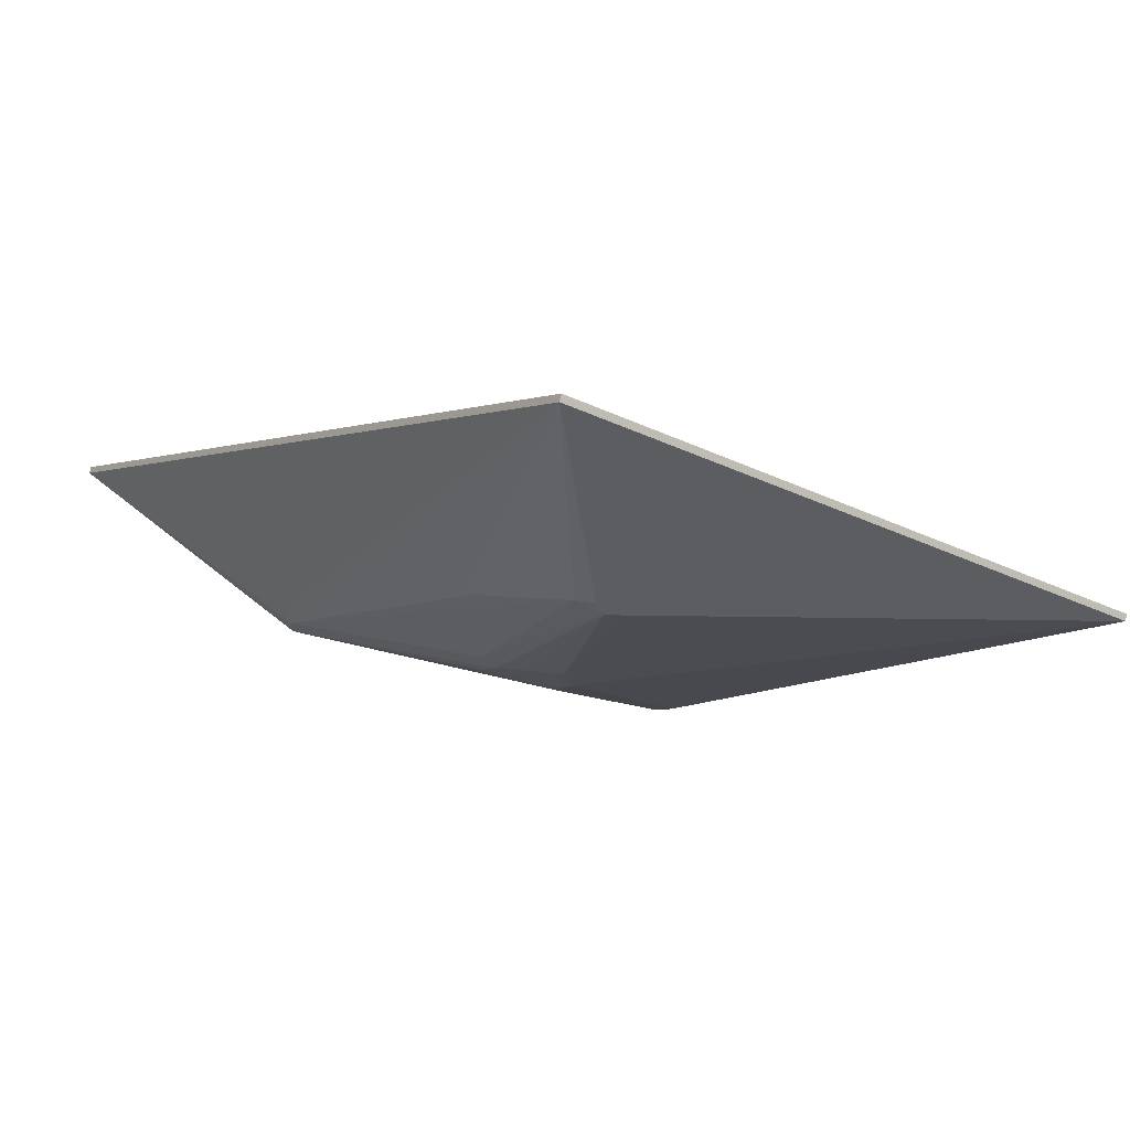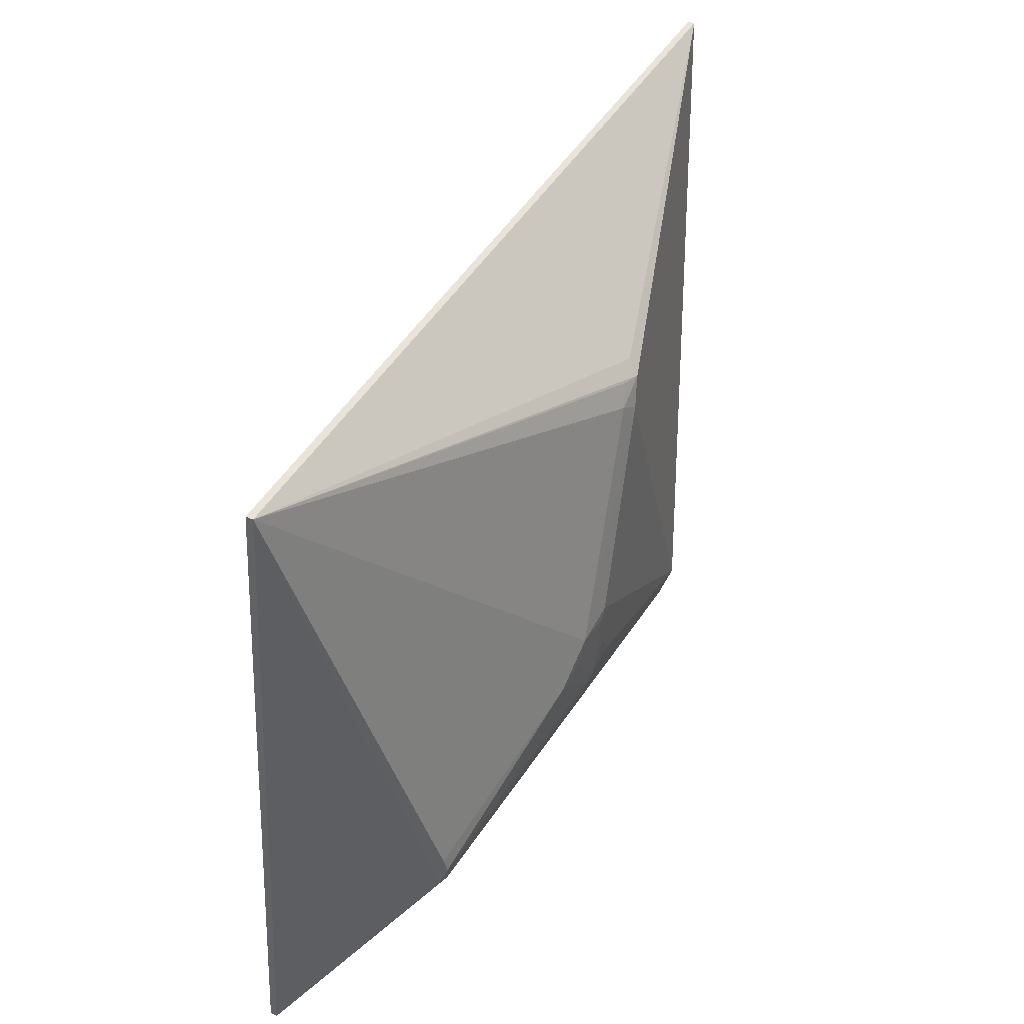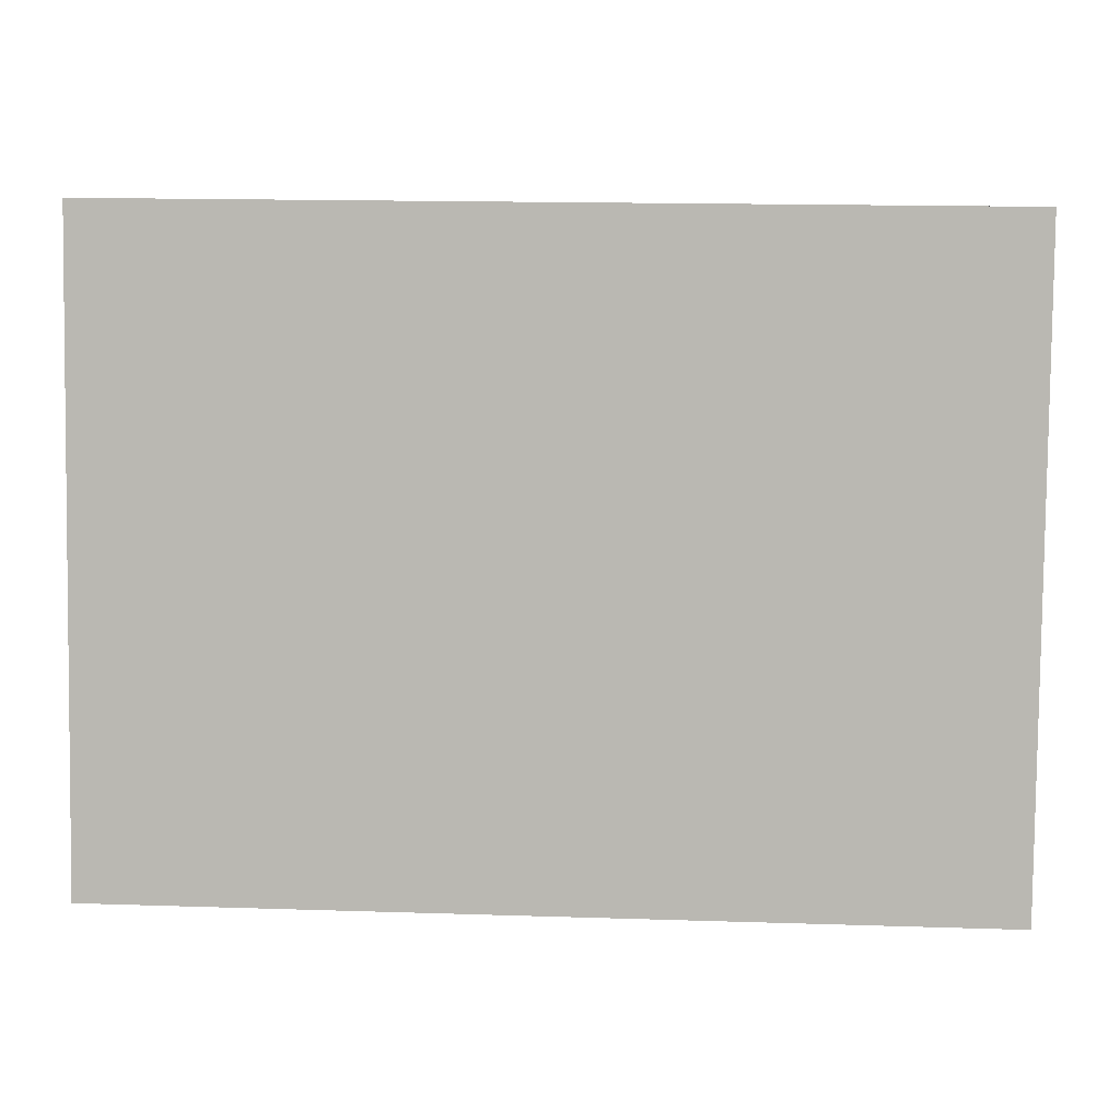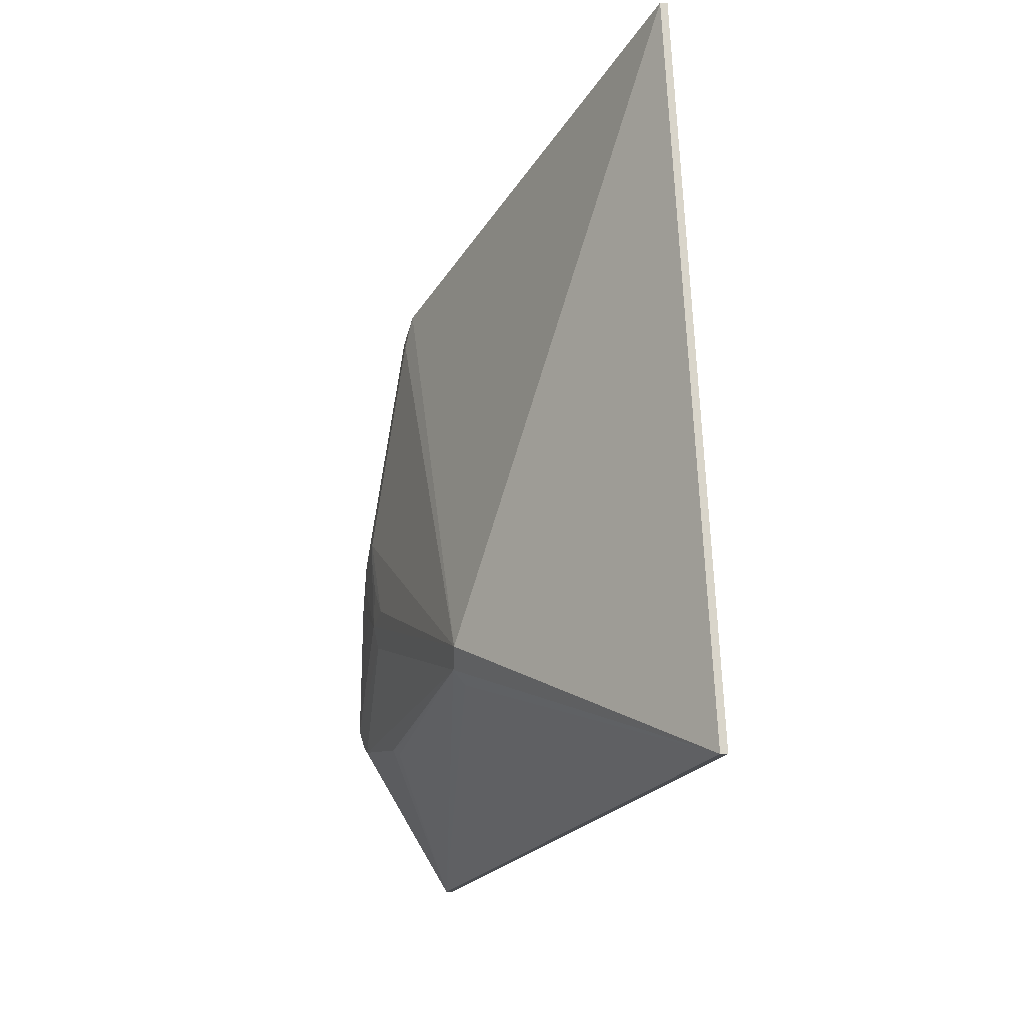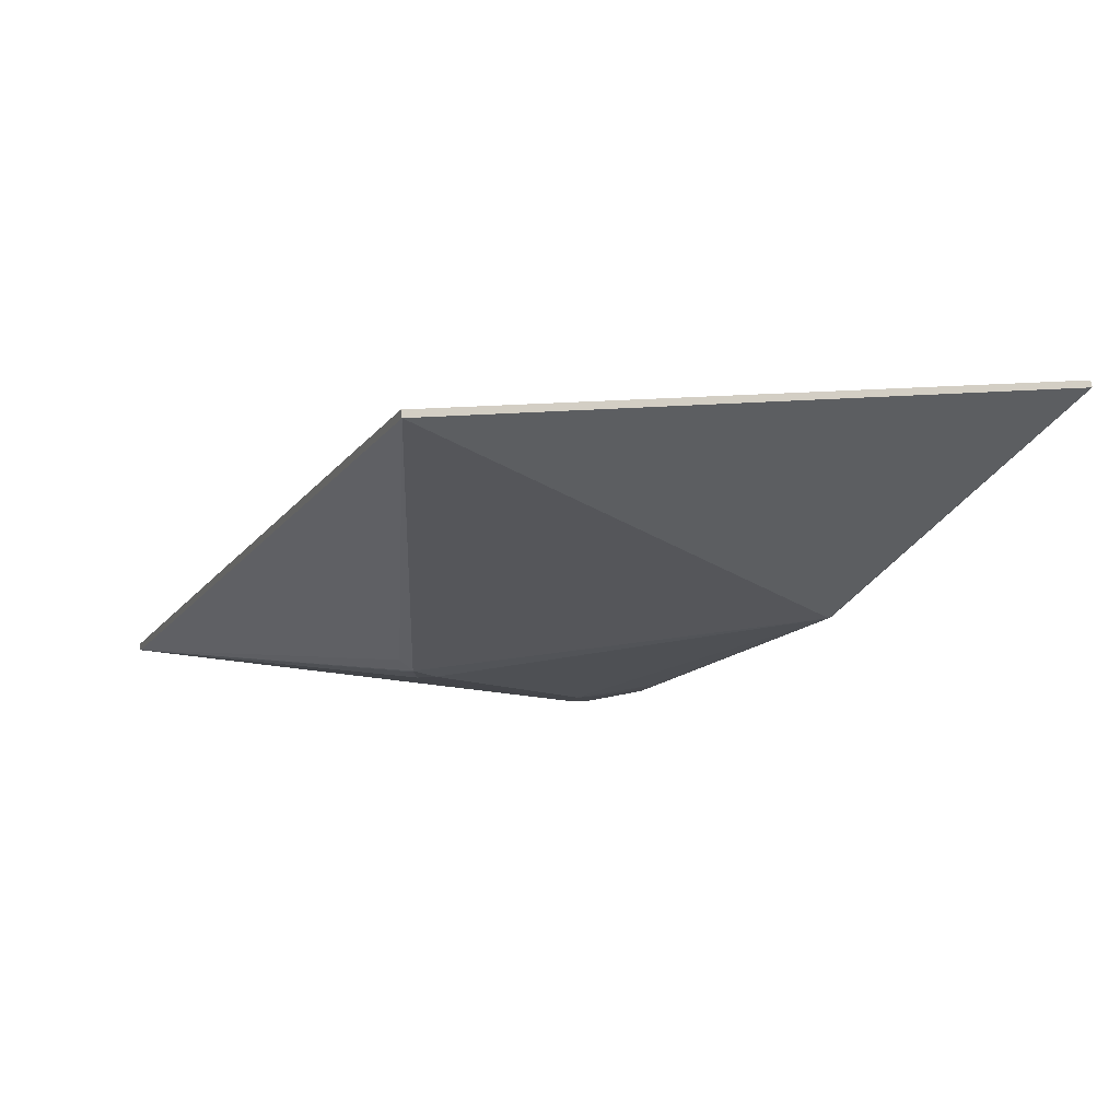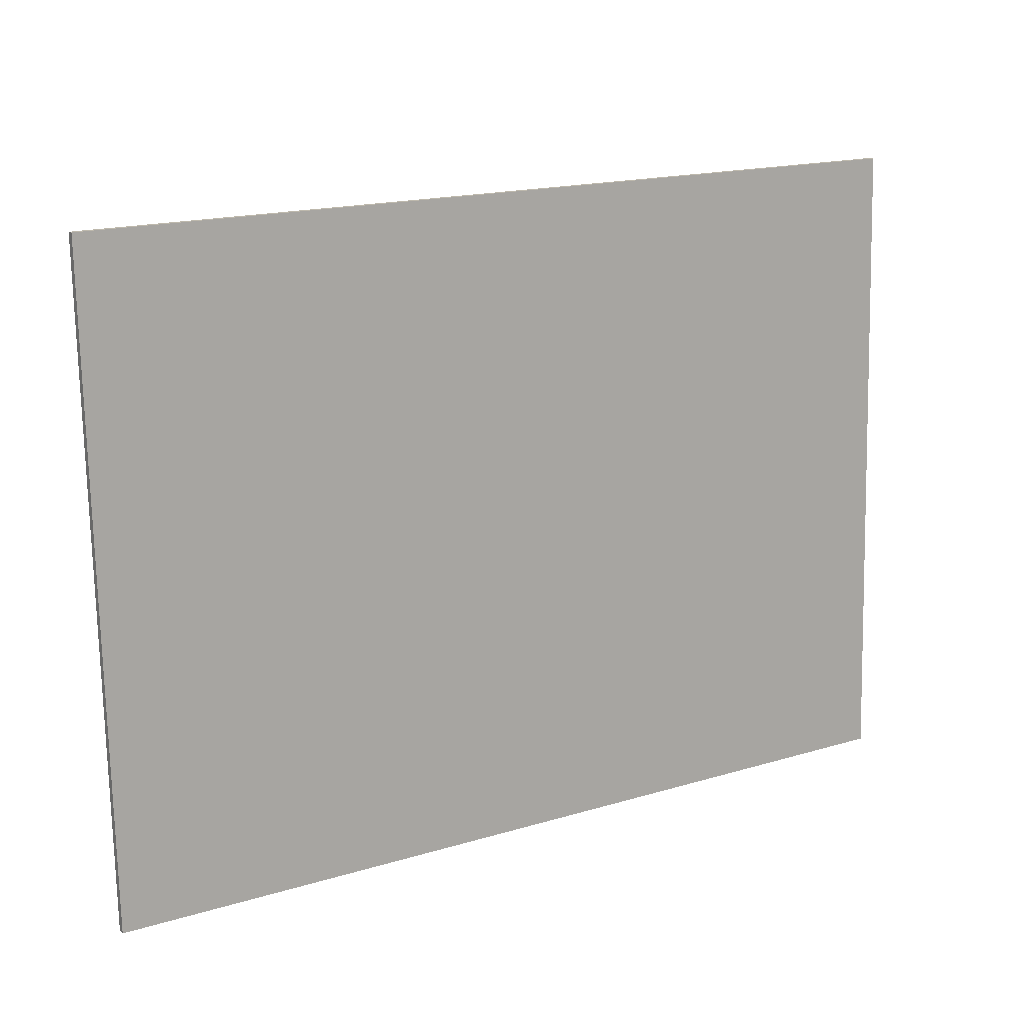
<metadata>
{"format":"obj","ext":"obj","renderer":"f3d","projection":"perspective","resolution":1024,"background":"white","views":[{"elev":-21.0,"azim":-127.1,"up":"+Y"},{"elev":40.2,"azim":-48.2,"up":"+Z"},{"elev":9.6,"azim":-160.7,"up":"+Z"},{"elev":-16.5,"azim":90.1,"up":"+Z"},{"elev":2.2,"azim":65.4,"up":"+Y"},{"elev":17.8,"azim":164.1,"up":"+Z"}]}
</metadata>
<code>
v 0.04415 -0.004384 -0.02384
v -0.0406 -0.02449 -0.0186
v -0.00852 -0.02219 -0.004614
v 0.004967 -0.0193 -0.004828
v -0.01004 -0.01502 -0.0287
v -0.01808 -0.01696 -0.02869
v 0.08186 0.03244 -0.04727
v 0.01989 -0.01269 0.03984
v -0.06587 -0.007564 -0.04841
v 0.003792 -0.02005 0.001397
v 0.02011 -0.01078 0.04226
v -0.06555 -0.008692 -0.04847
v 0.08228 0.02765 0.0651
v 0.004486 -0.01995 0.003337
v -0.002223 -0.02133 0.001369
v 0.002141 -0.01959 -0.01058
v -0.003585 -0.02095 -0.007832
v 0.01806 -0.01396 0.03512
v 0.01635 -0.01297 0.04043
v -0.04132 -0.02394 -0.02376
v -0.003864 -0.0214 -0.002849
v 0.08259 0.02652 0.06503
v 0.04023 -0.004565 -0.02665
v 0.008025 -0.01804 -0.009369
v -0.06513 -0.01348 0.06389
v -0.03995 -0.02468 -0.02114
v -0.06481 -0.01461 0.06383
v 0.03852 -0.002774 -0.0287
v -0.03846 -0.02311 -0.02545
v -0.01685 -0.0158 -0.02969
v 0.0008062 -0.01882 -0.01419
v 0.01462 -0.01432 0.03703
v 0.08154 0.03357 -0.04721
f 13 33 9
f 9 25 13
f 22 33 13
f 9 33 7
f 7 33 22
f 29 6 23
f 26 20 29
f 9 7 12
f 23 30 12
f 12 30 6
f 6 29 12
f 12 29 20
f 1 7 22
f 23 7 1
f 8 1 22
f 23 6 5
f 5 30 23
f 6 30 5
f 28 7 23
f 23 12 28
f 28 12 7
f 11 8 22
f 27 12 20
f 8 11 27
f 27 25 9
f 9 12 27
f 27 11 22
f 22 13 27
f 27 13 25
f 32 27 15
f 18 15 14
f 18 32 15
f 8 32 18
f 14 1 18
f 1 8 18
f 8 27 19
f 19 32 8
f 27 32 19
f 15 27 2
f 2 3 15
f 26 3 2
f 2 20 26
f 2 27 20
f 15 3 21
f 14 15 10
f 15 21 10
f 16 10 21
f 23 1 16
f 17 21 3
f 17 16 21
f 17 3 26
f 26 16 17
f 24 16 1
f 24 1 14
f 26 29 31
f 31 16 26
f 31 29 23
f 23 16 31
f 10 16 4
f 16 24 4
f 14 10 4
f 4 24 14

</code>
